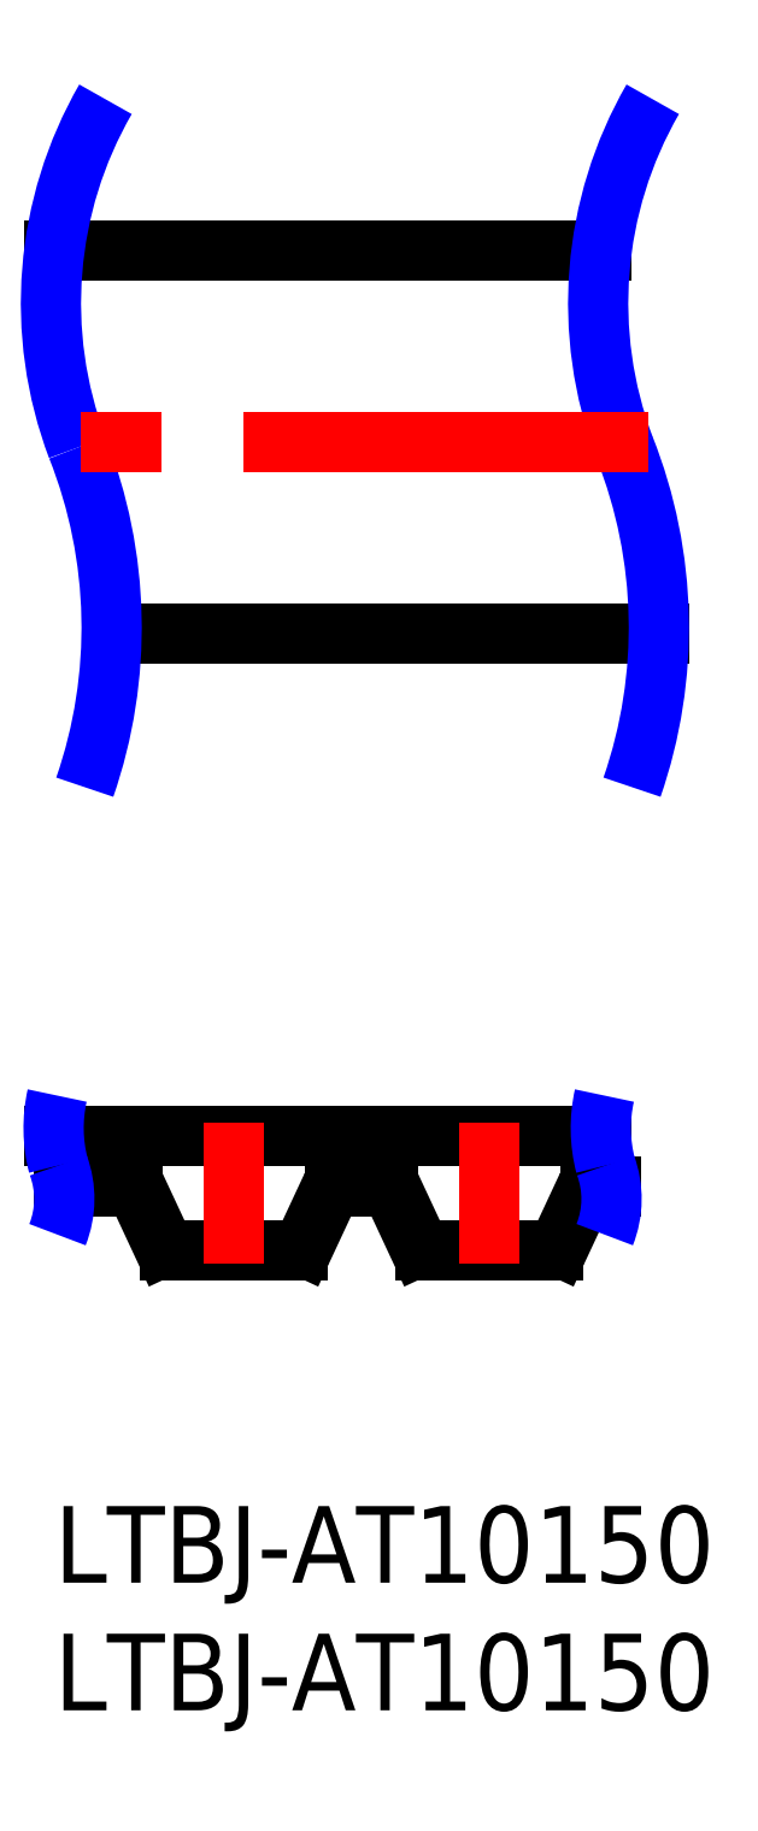
<metadata>
{"format":"dxf","ext":"dxf","renderer":"ezdxf+matplotlib","layout":"modelspace","background":"white","min_lineweight":24,"dpi":150}
</metadata>
<code>
0
SECTION
2
ENTITIES
0
INSERT
8
MSM_CONTINUOUS
2
*U9
10
0
20
0
30
0
0
INSERT
8
MSM_CONTINUOUS
2
*U10
10
0
20
0
30
0
0
LINE
8
MSM_CONTINUOUS
10
12.07
20
12.5
30
0
11
13.06
21
12.5
31
0
0
LINE
8
MSM_CONTINUOUS
10
21.41
20
14.5
30
0
11
-0.0185
21
14.5
31
0
0
LINE
8
MSM_CONTINUOUS
10
0.3634
20
12.5
30
0
11
3.061
21
12.5
31
0
0
ARC
8
MSM_CONTINUOUS
10
3.061
20
12.3
30
0
40
0.2
50
25
51
90
0
LINE
8
MSM_CONTINUOUS
10
3.243
20
12.38
30
0
11
4.277
21
10.17
31
0
0
ARC
8
MSM_CONTINUOUS
10
4.567
20
10.33
30
0
40
0.3333
50
209.4
51
262
0
LINE
8
MSM_CONTINUOUS
10
4.521
20
10
30
0
11
9.521
21
10
31
0
0
ARC
8
MSM_CONTINUOUS
10
9.475
20
10.33
30
0
40
0.3333
50
278
51
330.6
0
LINE
8
MSM_CONTINUOUS
10
9.766
20
10.17
30
0
11
10.8
21
12.38
31
0
0
ARC
8
MSM_CONTINUOUS
10
10.98
20
12.3
30
0
40
0.2
50
90
51
155
0
LINE
8
MSM_CONTINUOUS
10
10.98
20
12.5
30
0
11
11.97
21
12.5
31
0
0
ARC
8
MSM_CONTINUOUS
10
11.97
20
12.52
30
0
40
0.02
50
270
51
0
0
ARC
8
MSM_CONTINUOUS
10
12
20
12.52
30
0
40
0.01
50
90
51
180
0
LINE
8
MSM_CONTINUOUS
10
12.04
20
12.53
30
0
11
12
21
12.53
31
0
0
ARC
8
MSM_CONTINUOUS
10
12.04
20
12.52
30
0
40
0.01
50
0
51
90
0
ARC
8
MSM_CONTINUOUS
10
12.07
20
12.52
30
0
40
0.02
50
180
51
270
0
ARC
8
MSM_CONTINUOUS
10
13.06
20
12.3
30
0
40
0.2
50
25
51
90
0
LINE
8
MSM_CONTINUOUS
10
13.24
20
12.38
30
0
11
14.28
21
10.17
31
0
0
ARC
8
MSM_CONTINUOUS
10
14.57
20
10.33
30
0
40
0.3333
50
209.4
51
262
0
LINE
8
MSM_CONTINUOUS
10
14.52
20
10
30
0
11
19.52
21
10
31
0
0
ARC
8
MSM_CONTINUOUS
10
19.48
20
10.33
30
0
40
0.3333
50
278
51
330.6
0
LINE
8
MSM_CONTINUOUS
10
19.77
20
10.17
30
0
11
20.8
21
12.38
31
0
0
ARC
8
MSM_CONTINUOUS
10
20.98
20
12.3
30
0
40
0.2
50
90
51
155
0
LINE
8
MSM_CONTINUOUS
10
20.98
20
12.5
30
0
11
21.79
21
12.5
31
0
0
LINE
8
MSM_CONTINUOUS
10
23.68
20
34.17
30
0
11
2.244
21
34.17
31
0
0
LINE
8
MSM_CONTINUOUS
10
21.43
20
49.17
30
0
11
0
21
49.17
31
0
0
ARC
8
MSM_NARROW
10
5.861
20
14.81
30
0
40
5.888
50
167.5
51
194.4
0
ARC
8
MSM_NARROW
10
-3.402
20
12.03
30
0
40
3.794
50
338.4
51
20.18
0
ARC
8
MSM_NARROW
10
15.87
20
47.13
30
0
40
16
50
150
51
200.7
0
ARC
8
MSM_NARROW
10
-16.9
20
34.42
30
0
40
19.15
50
340.9
51
21.58
0
ARC
8
MSM_NARROW
10
37.3
20
47.13
30
0
40
16
50
150
51
200.7
0
ARC
8
MSM_NARROW
10
4.529
20
34.42
30
0
40
19.15
50
340.9
51
21.58
0
ARC
8
MSM_NARROW
10
27.29
20
14.81
30
0
40
5.888
50
167.5
51
194.4
0
ARC
8
MSM_NARROW
10
18.03
20
12.03
30
0
40
3.794
50
338.4
51
20.18
0
LINE
8
MSM_CENTER
10
7.021
20
9.5
30
0
11
7.021
21
15
31
0
0
LINE
8
MSM_CENTER
10
17.02
20
9.5
30
0
11
17.02
21
15
31
0
0
LINE
8
MSM_CENTER
10
23.26
20
41.67
30
0
11
-0.1719
21
41.67
31
0
0
ENDSEC
0
EOF

</code>
